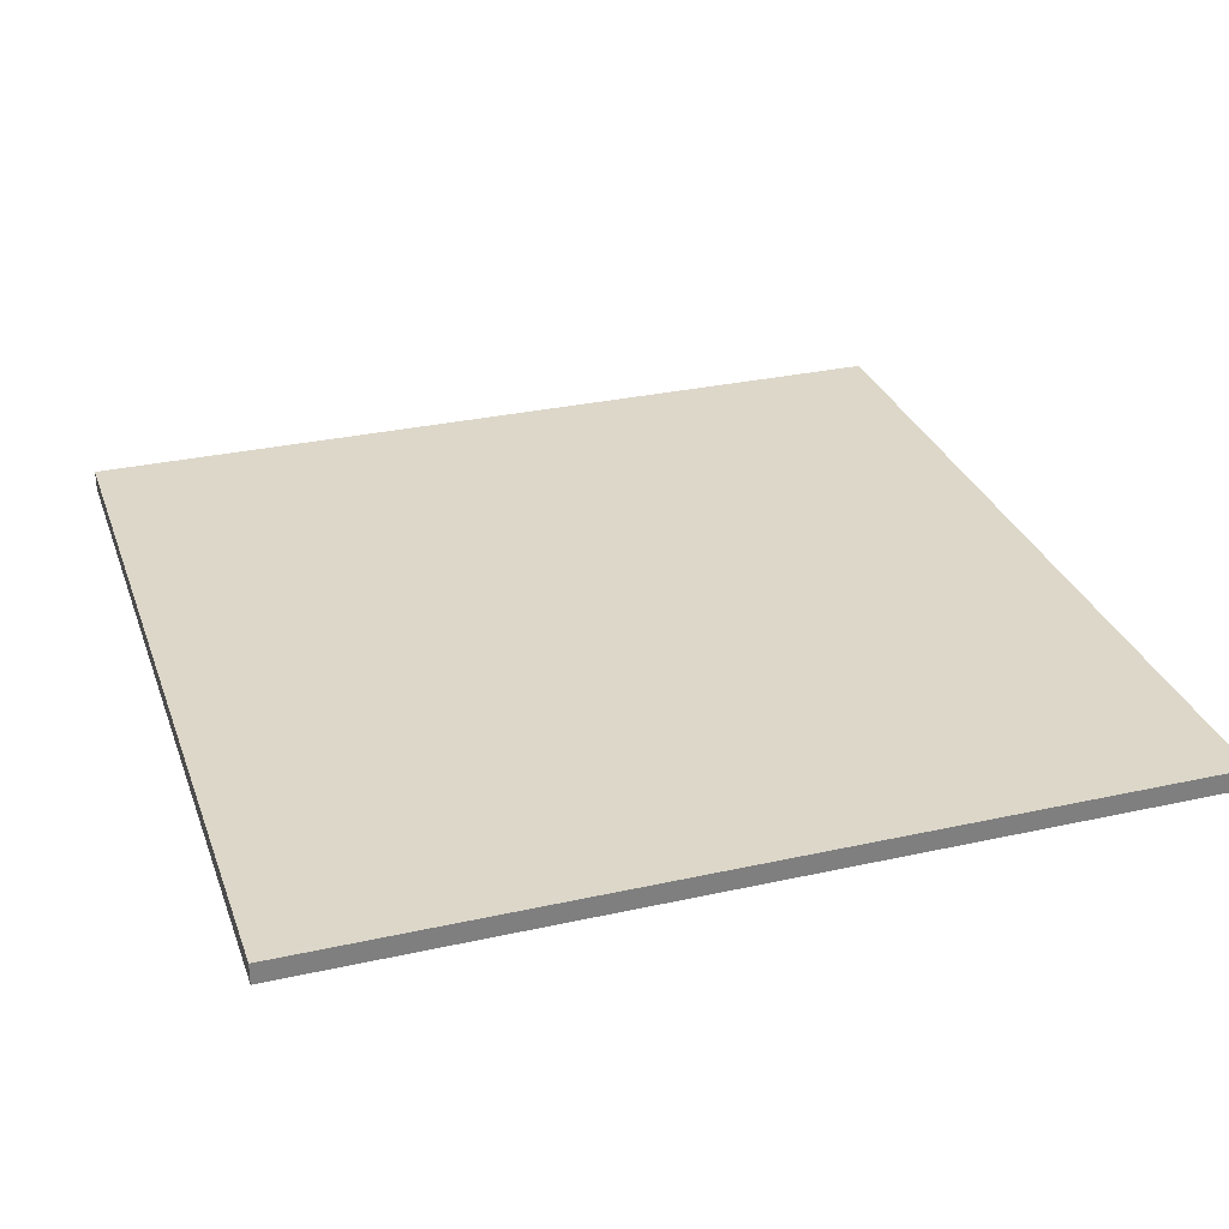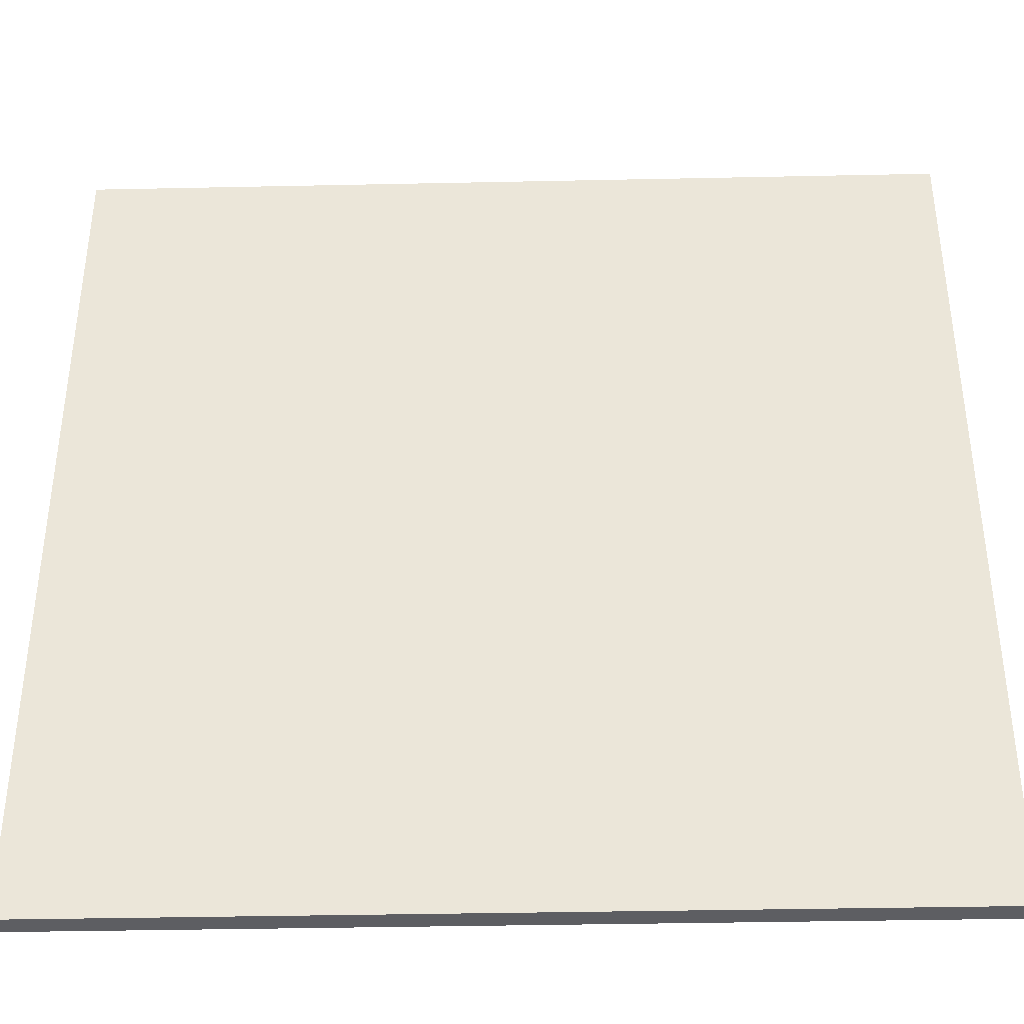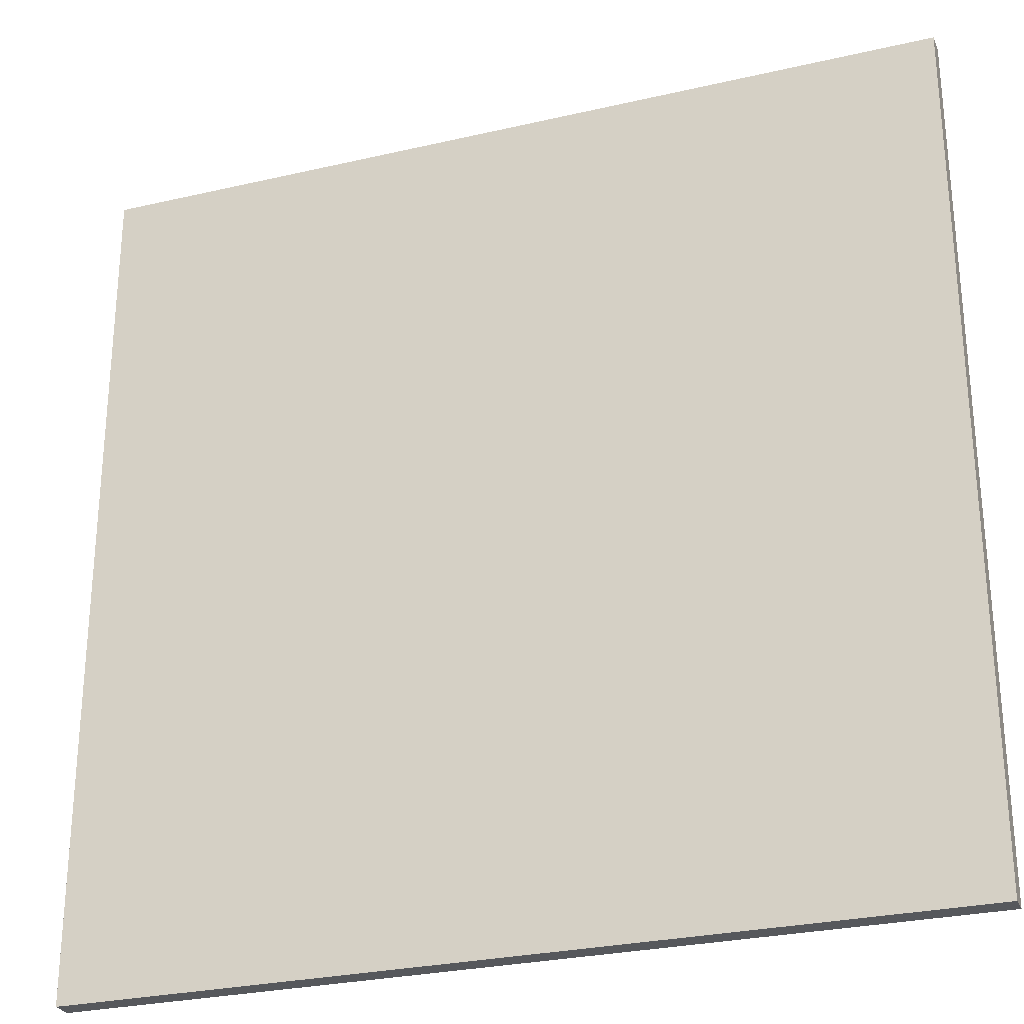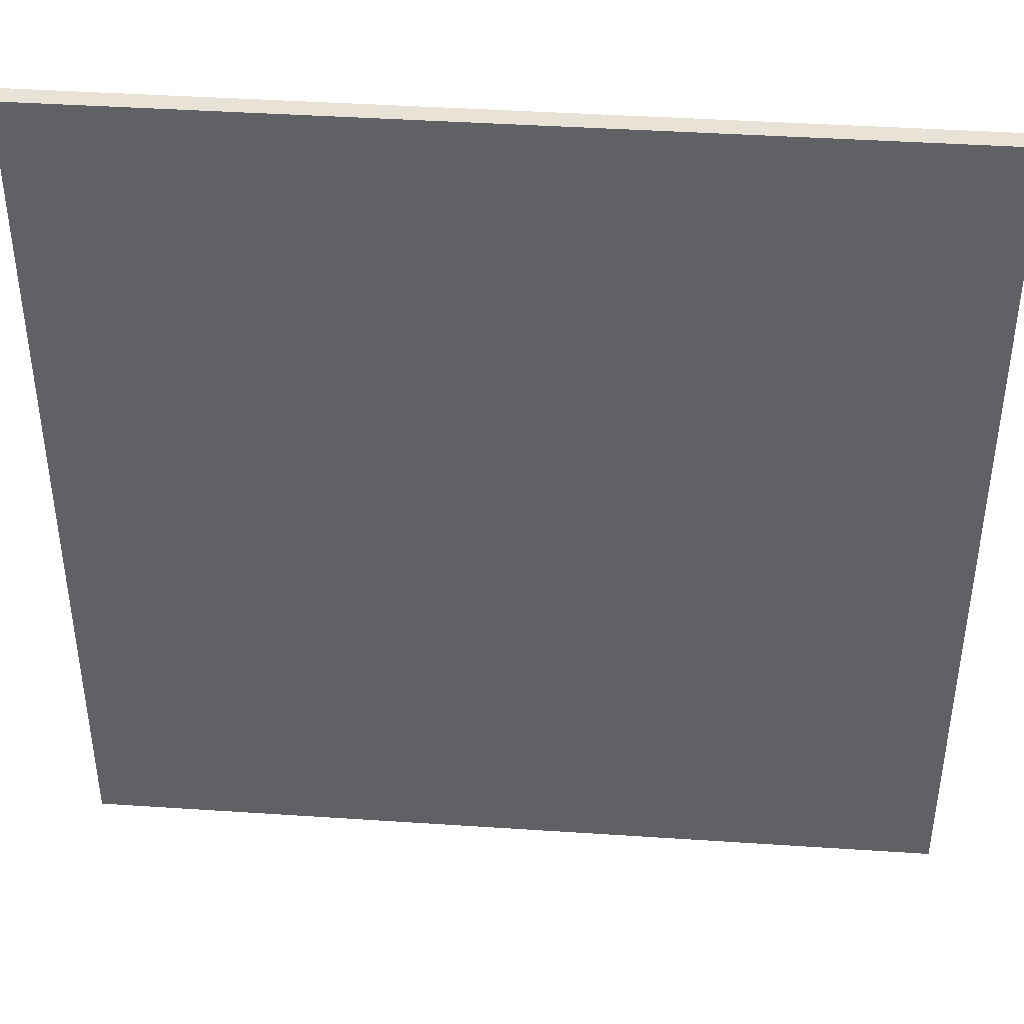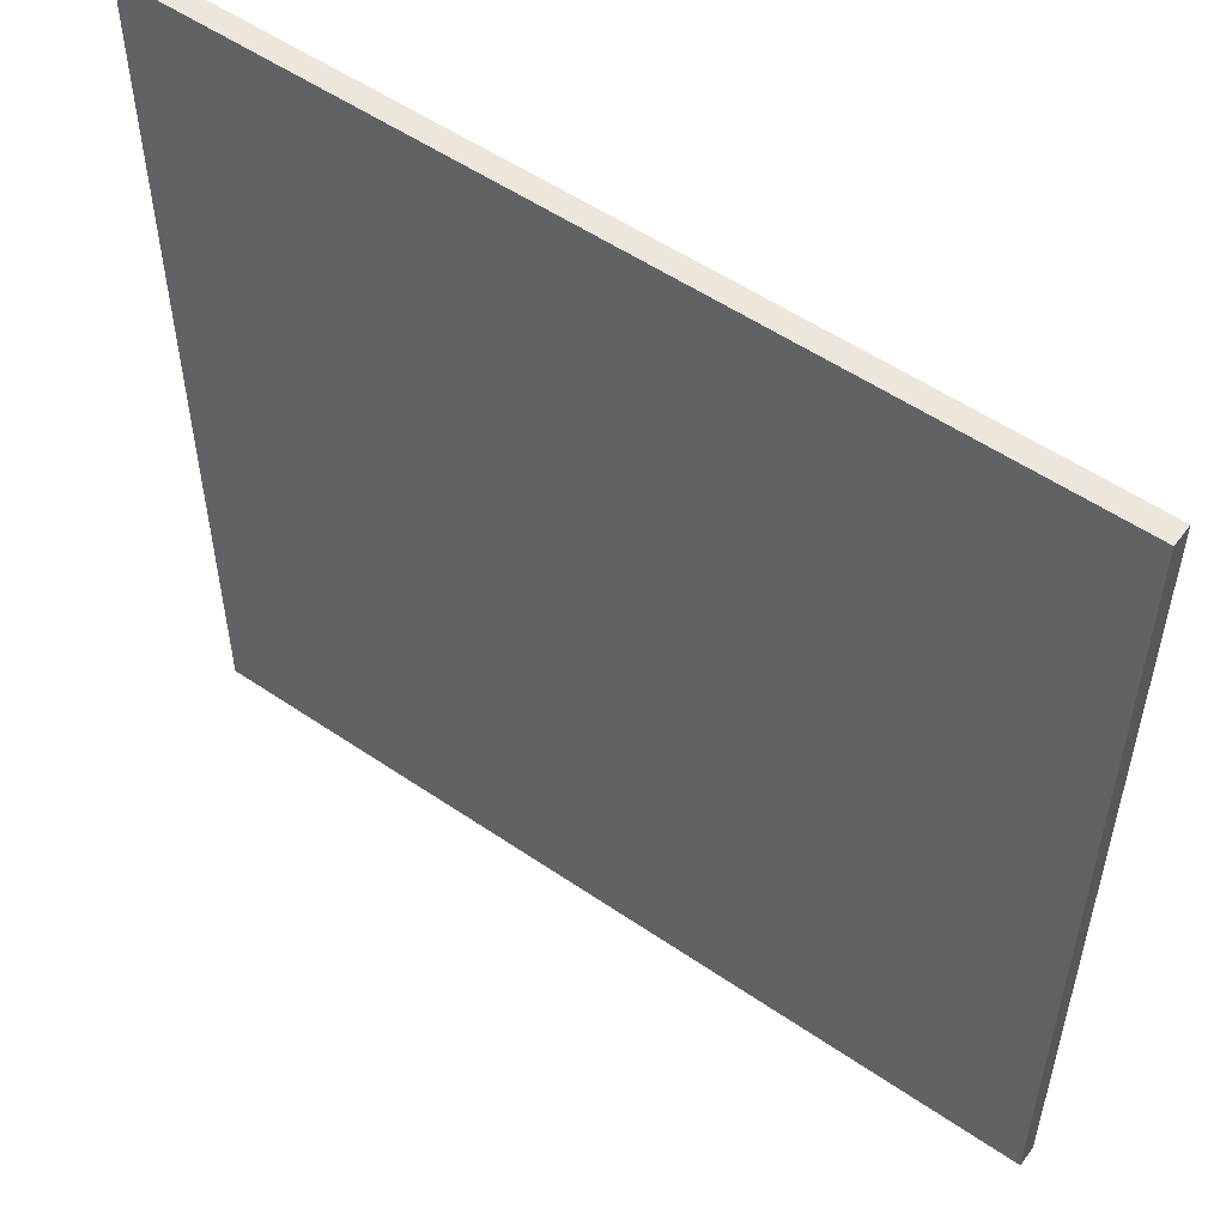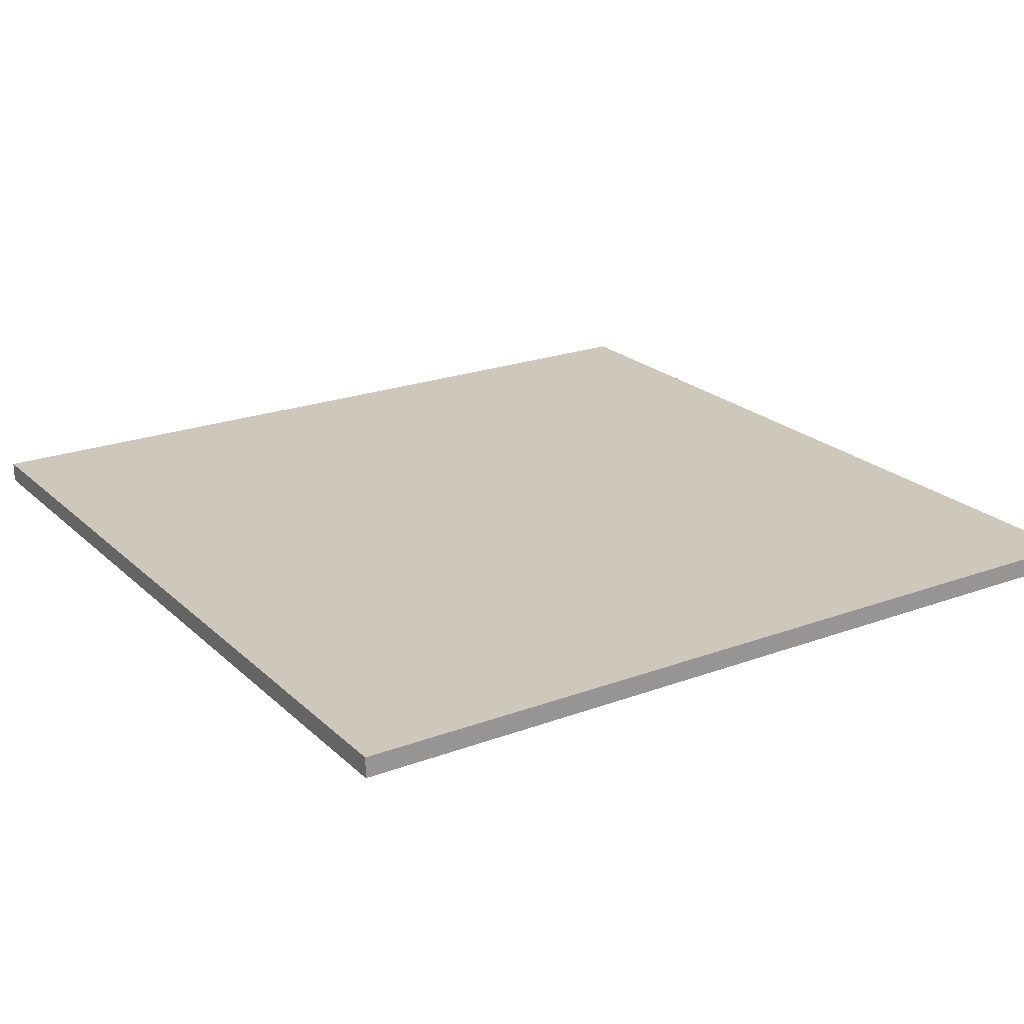
<metadata>
{"format":"obj","ext":"obj","renderer":"f3d","projection":"perspective","resolution":1024,"background":"white","views":[{"elev":30.3,"azim":162.1,"up":"+Y"},{"elev":-39.0,"azim":-178.5,"up":"+Z"},{"elev":-27.7,"azim":-160.4,"up":"+Z"},{"elev":41.6,"azim":4.6,"up":"+Z"},{"elev":54.1,"azim":36.0,"up":"+Z"},{"elev":22.0,"azim":57.1,"up":"+Y"}]}
</metadata>
<code>
g GrassLand1
v -63 0 63
v -63 0 -63
v -63 3 63
v -63 3 -63
v 63 0 63
v 63 0 -63
v 63 3 63
v 63 3 -63
v -63 0 63
v -63 3 63
v 63 0 63
v 63 3 63
v -63 0 -63
v -63 3 -63
v -30 2 -63
v -30 3 -63
v -6 2 -63
v -6 3 -63
v 63 0 -63
v 63 3 -63
v -63 0 63
v 63 0 63
v -63 0 -63
v 63 0 -63
v -63 3 63
v 63 3 63
v -18 3 48
v 12 3 48
v -18 3 42
v 8 3 42
v 12 3 42
v 16 3 42
v 16 3 29
v 23 3 29
v 8 3 27
v 16 3 27
v -46 3 25
v -14 3 25
v 8 3 22
v 16 3 22
v 2 3 11
v 8 3 11
v 16 3 11
v 23 3 11
v 8 3 2
v 16 3 2
v 8 3 -2
v 31 3 -2
v 2 3 -6
v 8 3 -6
v 8 3 -8
v 23 3 -8
v 31 3 -8
v 36 3 -8
v -46 3 -9
v -14 3 -9
v 23 3 -14
v 36 3 -14
v -22 3 -18
v 0 3 -18
v -28 3 -24
v -22 3 -24
v 0 3 -24
v 4 3 -24
v -34 3 -31
v -28 3 -31
v 4 3 -31
v 8 3 -31
v -37 3 -38
v -34 3 -38
v 8 3 -38
v 11 3 -38
v -37 3 -48
v -34 3 -48
v 2 3 -48
v 11 3 -48
v -34 3 -56
v -30 3 -56
v -6 3 -56
v 2 3 -56
v -63 3 -63
v -30 3 -63
v -6 3 -63
v 63 3 -63
f 3 2 1
f 4 2 3
f 5 6 7
f 7 6 8
f 11 10 9
f 12 10 11
f 13 14 15
f 15 14 16
f 13 15 17
f 15 16 17
f 17 16 18
f 13 17 19
f 17 18 19
f 19 18 20
f 23 22 21
f 24 22 23
f 25 26 27
f 27 26 28
f 25 27 29
f 27 28 29
f 29 28 30
f 28 26 31
f 30 28 31
f 31 26 32
f 30 31 33
f 32 26 33
f 31 32 33
f 33 26 34
f 29 30 35
f 30 33 35
f 33 34 35
f 35 34 36
f 25 29 37
f 29 35 37
f 35 36 37
f 37 36 38
f 38 36 39
f 36 34 40
f 39 36 40
f 38 39 41
f 39 40 42
f 41 39 42
f 40 34 43
f 42 40 43
f 34 26 44
f 43 34 44
f 42 43 45
f 41 42 45
f 43 44 46
f 45 43 46
f 41 45 47
f 45 46 47
f 44 26 48
f 47 46 48
f 46 44 48
f 41 47 49
f 38 41 49
f 47 48 49
f 49 48 50
f 49 50 51
f 50 48 51
f 51 48 52
f 48 26 53
f 52 48 53
f 53 26 54
f 37 38 55
f 25 37 55
f 51 52 56
f 55 38 56
f 38 49 56
f 49 51 56
f 53 54 57
f 56 52 57
f 55 56 57
f 52 53 57
f 54 26 58
f 57 54 58
f 55 57 59
f 57 58 59
f 59 58 60
f 55 59 61
f 59 60 62
f 61 59 62
f 60 58 63
f 62 60 63
f 63 58 64
f 55 61 65
f 61 62 66
f 65 61 66
f 62 63 66
f 63 64 66
f 64 58 67
f 66 64 67
f 67 58 68
f 55 65 69
f 65 66 70
f 69 65 70
f 66 67 70
f 67 68 70
f 68 58 71
f 70 68 71
f 71 58 72
f 69 70 73
f 55 69 73
f 71 72 73
f 70 71 73
f 73 72 74
f 74 72 75
f 72 58 76
f 75 72 76
f 74 75 77
f 73 74 77
f 77 75 78
f 78 75 79
f 75 76 80
f 79 75 80
f 25 55 81
f 55 73 81
f 73 77 81
f 77 78 81
f 78 79 82
f 81 78 82
f 79 80 83
f 82 79 83
f 80 76 84
f 83 80 84
f 58 26 84
f 76 58 84

</code>
